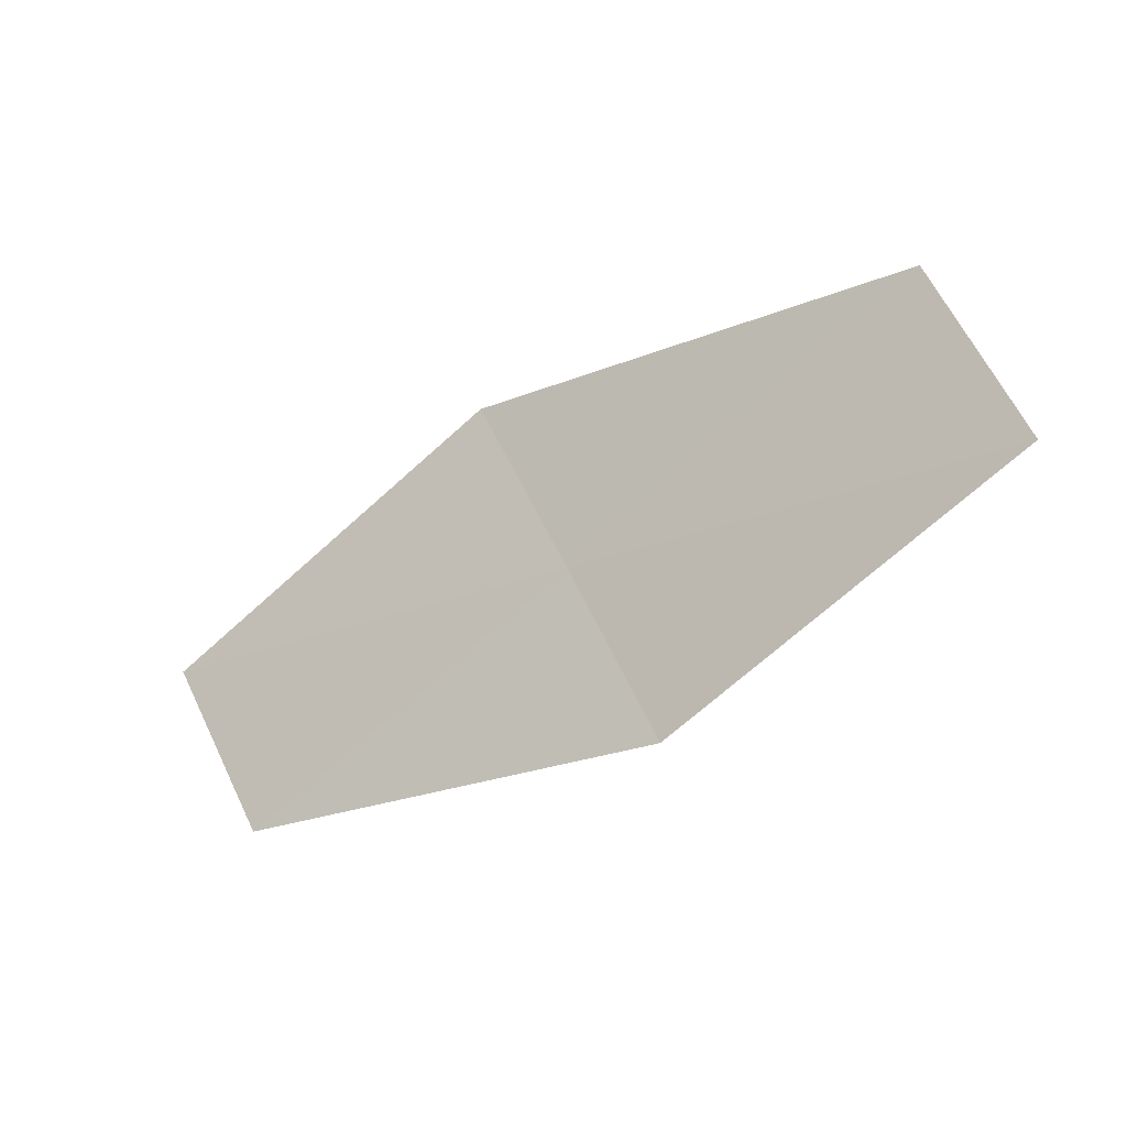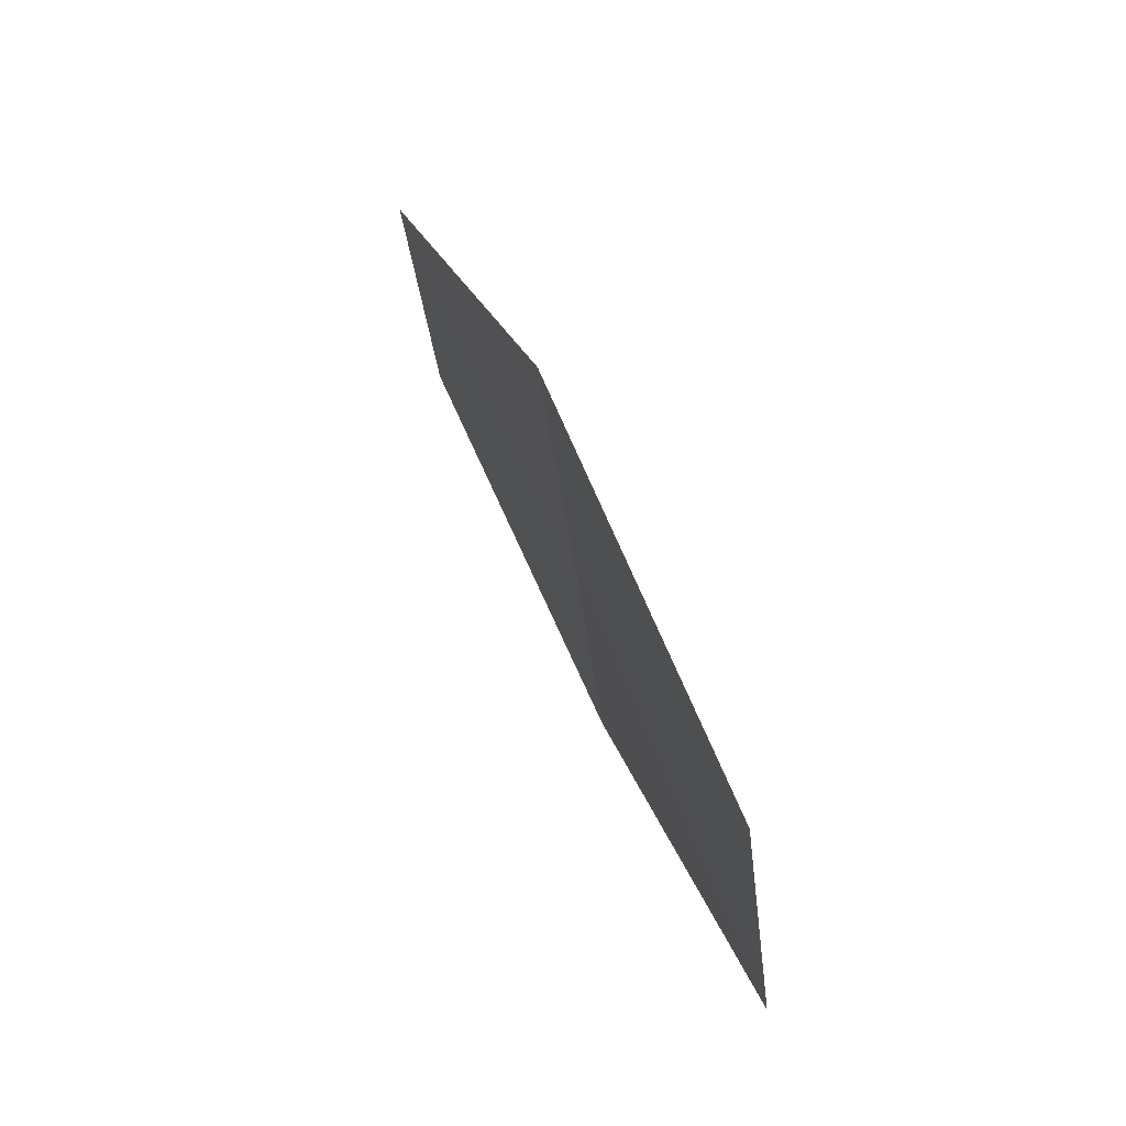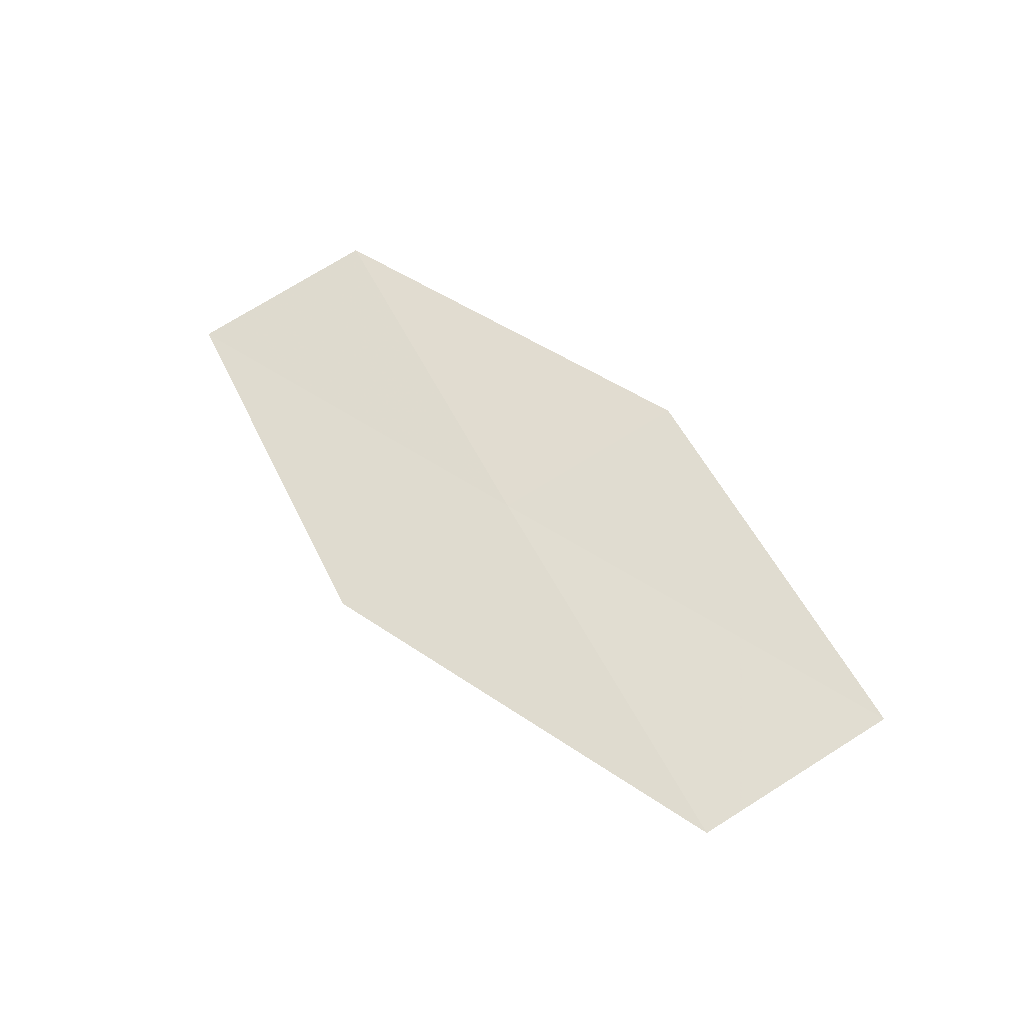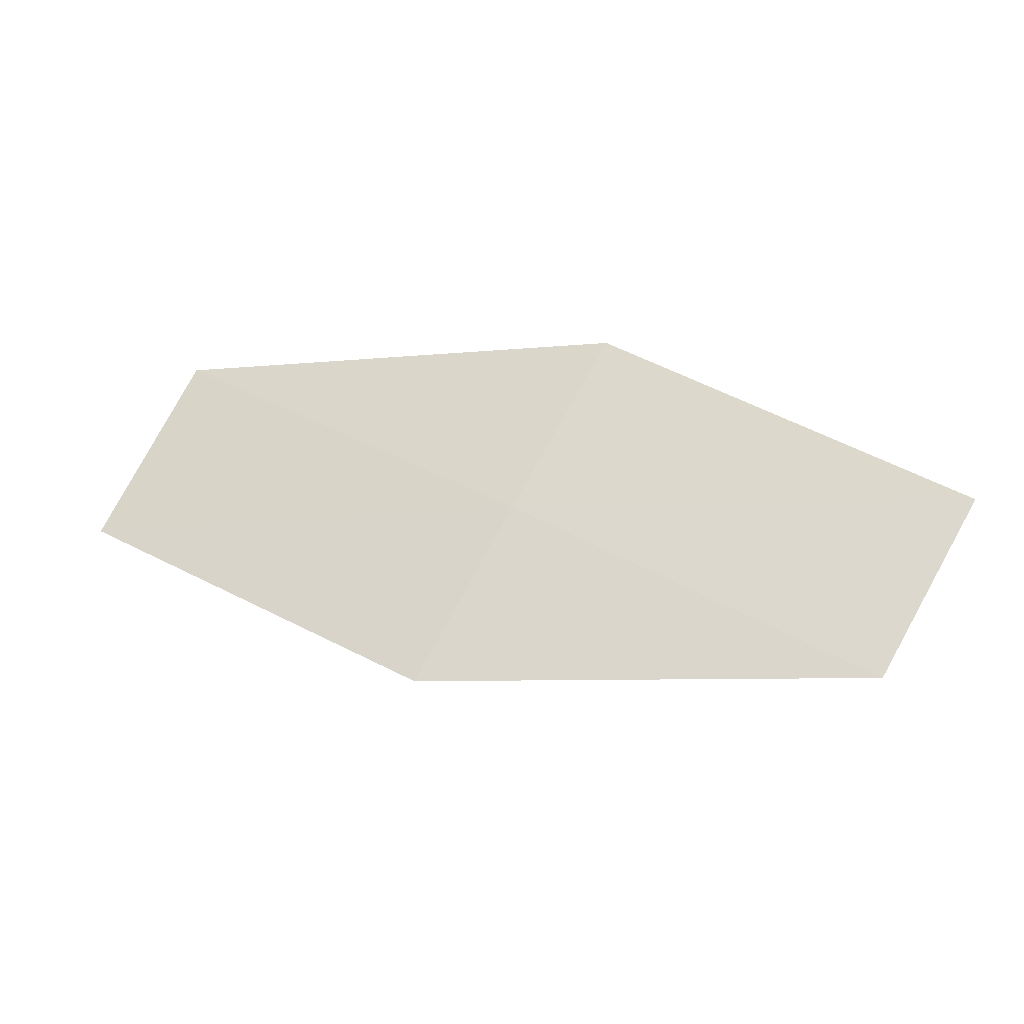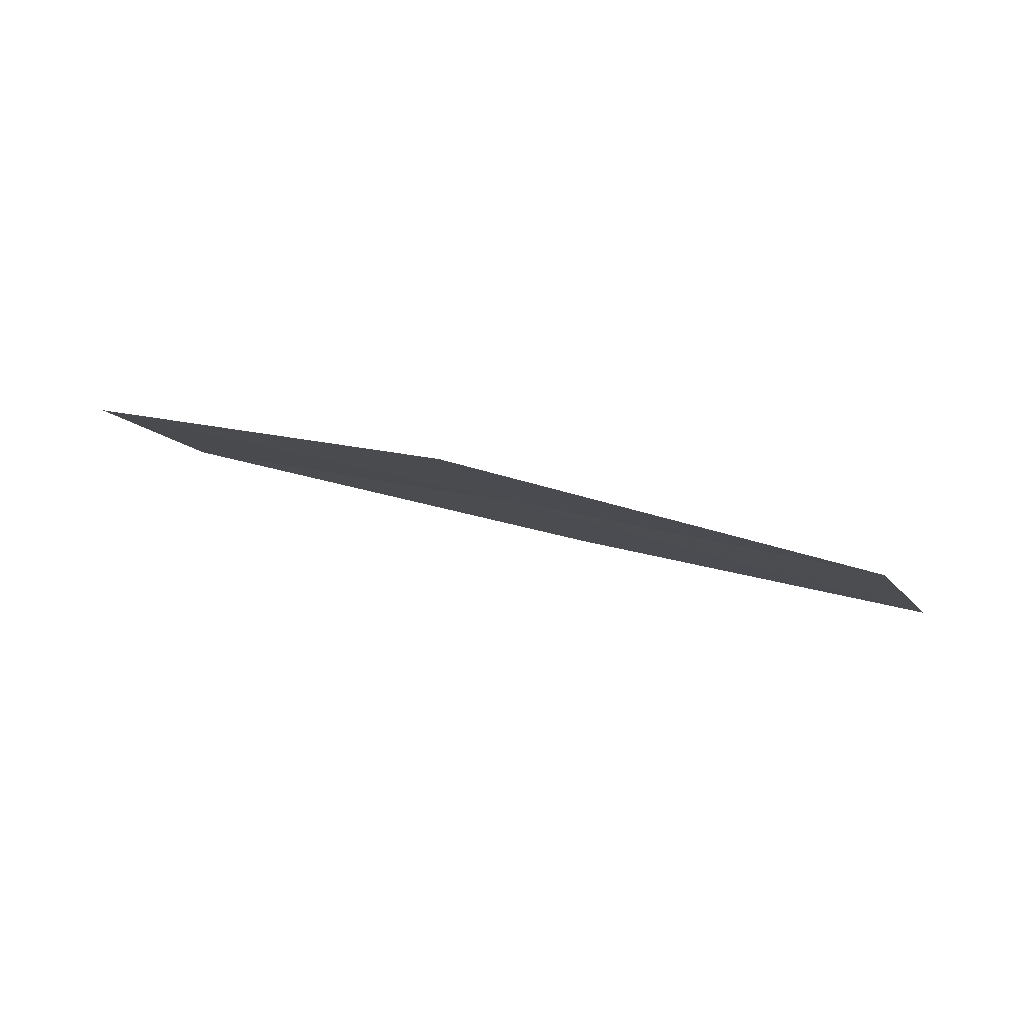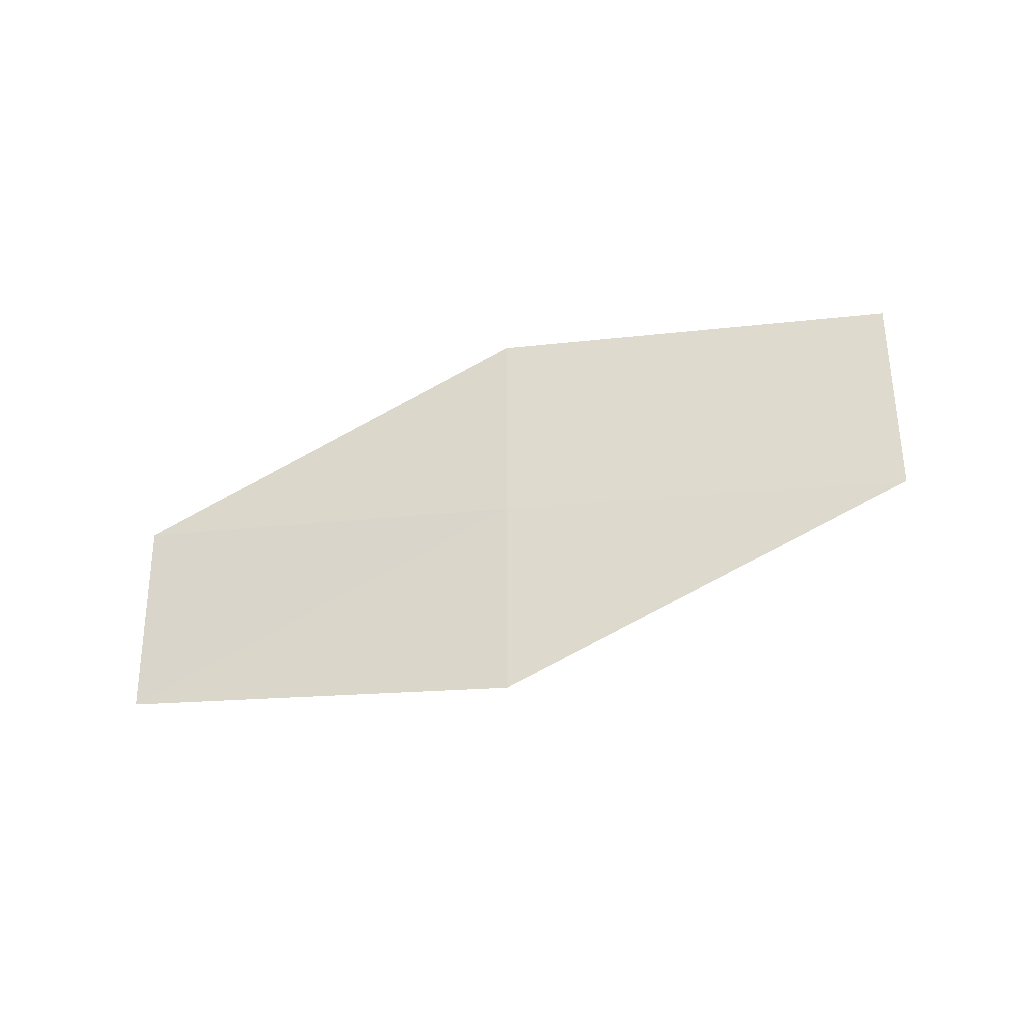
<metadata>
{"format":"obj","ext":"obj","renderer":"f3d","projection":"perspective","resolution":1024,"background":"white","views":[{"elev":-16.1,"azim":-134.9,"up":"+Y"},{"elev":65.0,"azim":-97.8,"up":"+Y"},{"elev":71.2,"azim":-150.3,"up":"+Z"},{"elev":-29.1,"azim":27.8,"up":"+Y"},{"elev":-8.1,"azim":-7.1,"up":"+Z"},{"elev":58.5,"azim":150.3,"up":"+Z"}]}
</metadata>
<code>
v 22.97 -26.54 16.93
v 22.48 -27.41 17
v 20.78 -26.36 17.41
v 21.27 -25.46 17.35
v 23.47 -25.67 16.84
v 24.61 -27.62 16.45
v 25.1 -26.77 16.35
f 1 3 2
f 1 4 3
f 1 5 4
f 1 2 6
f 1 6 7
f 1 7 5

</code>
